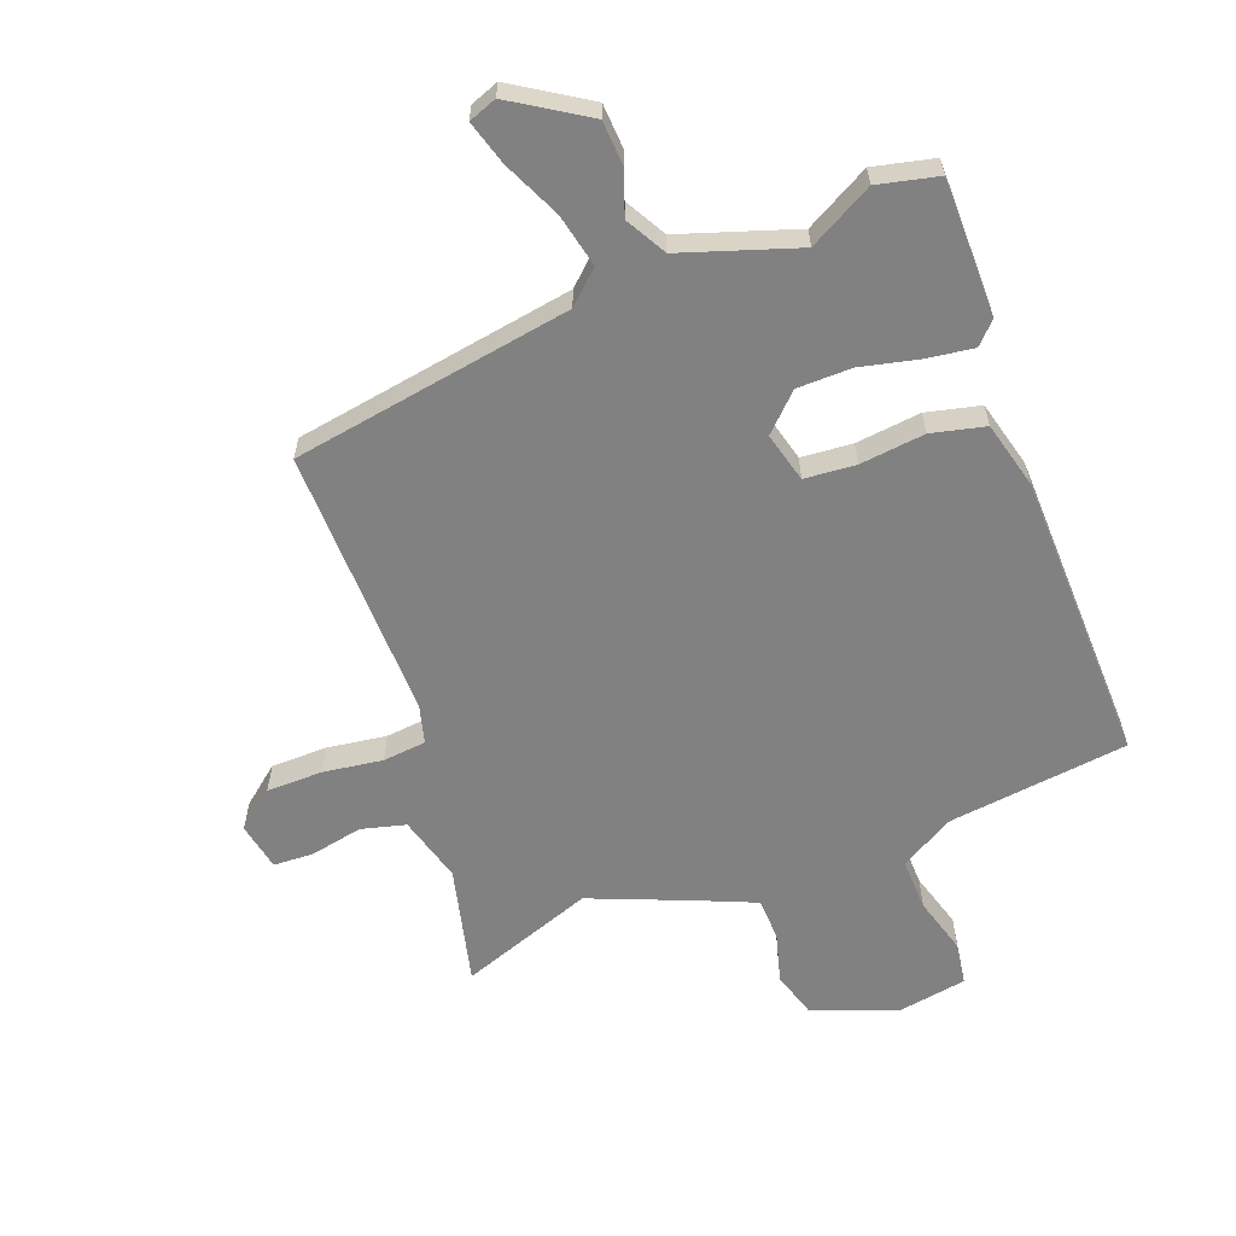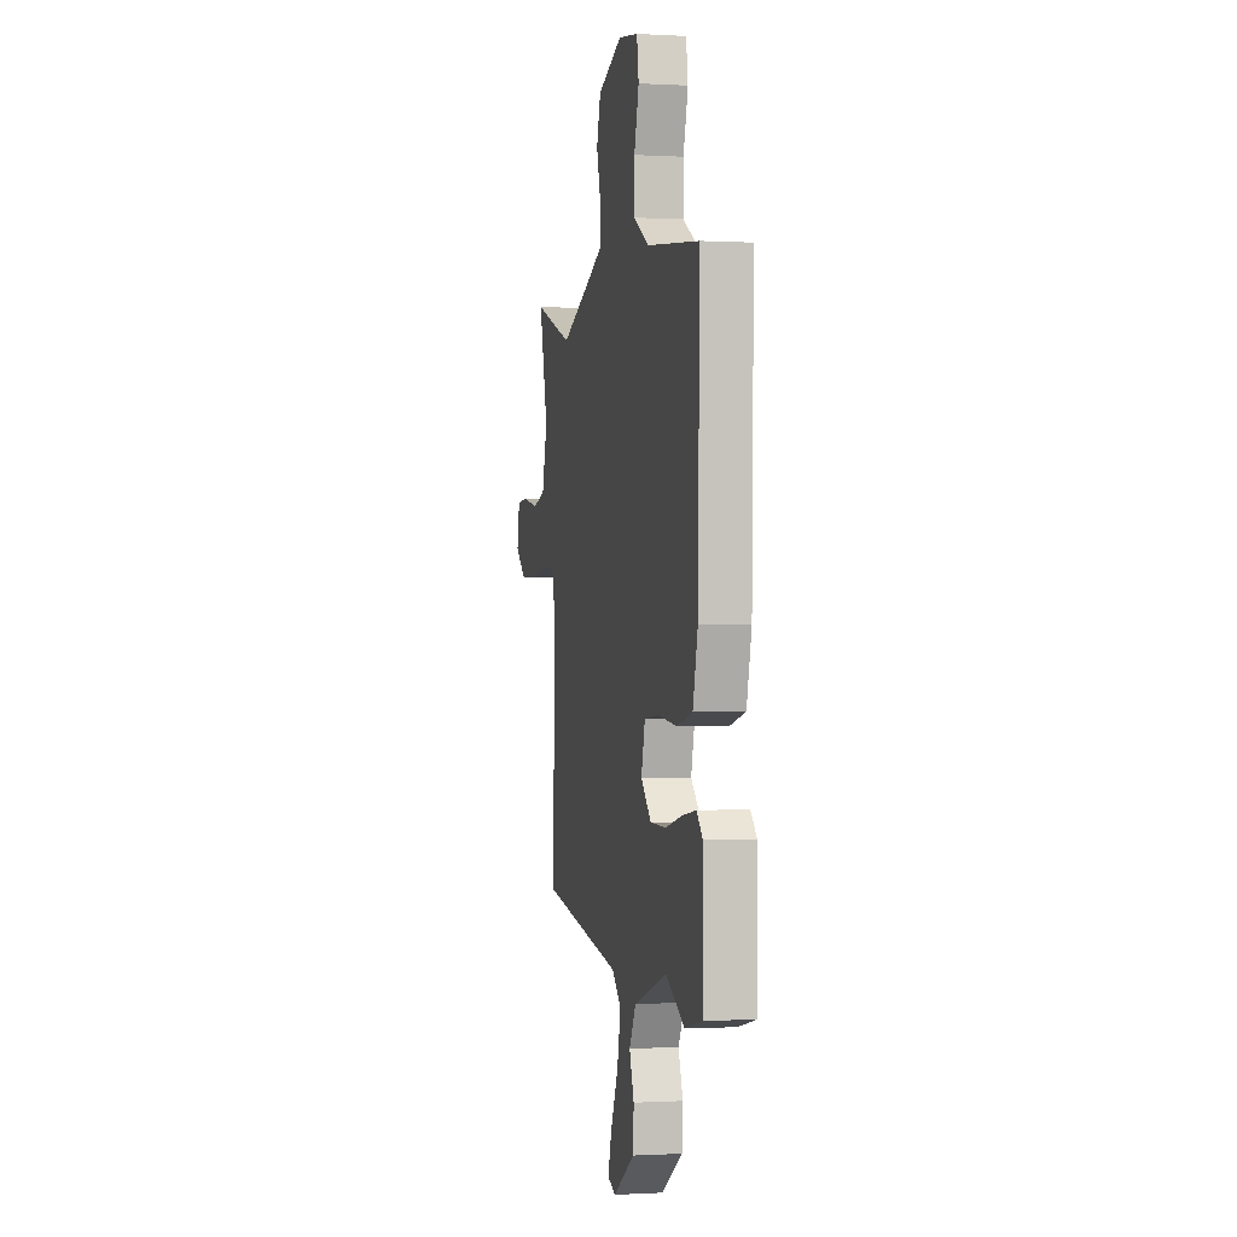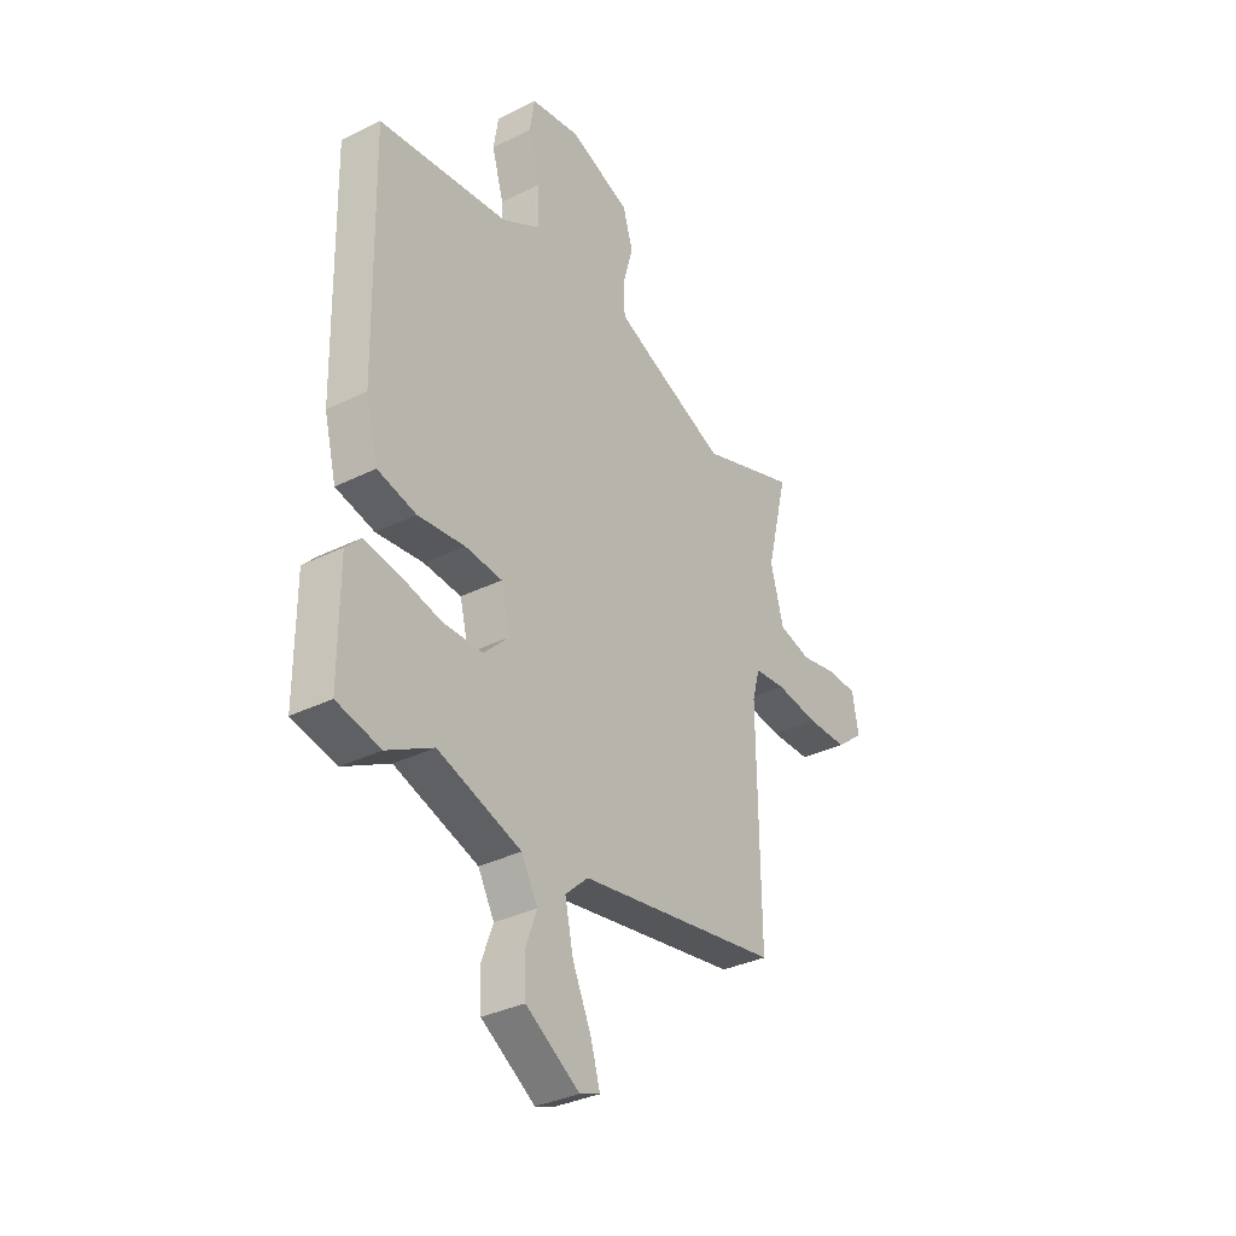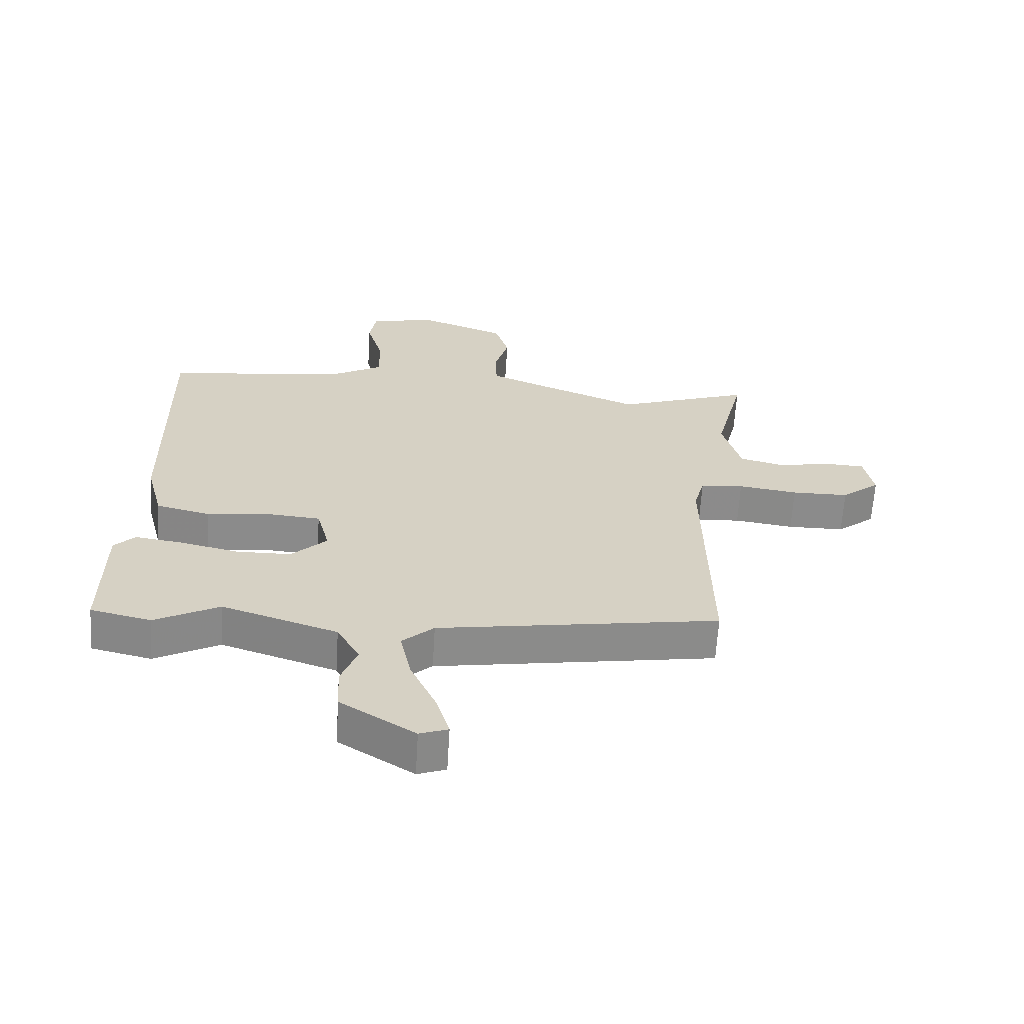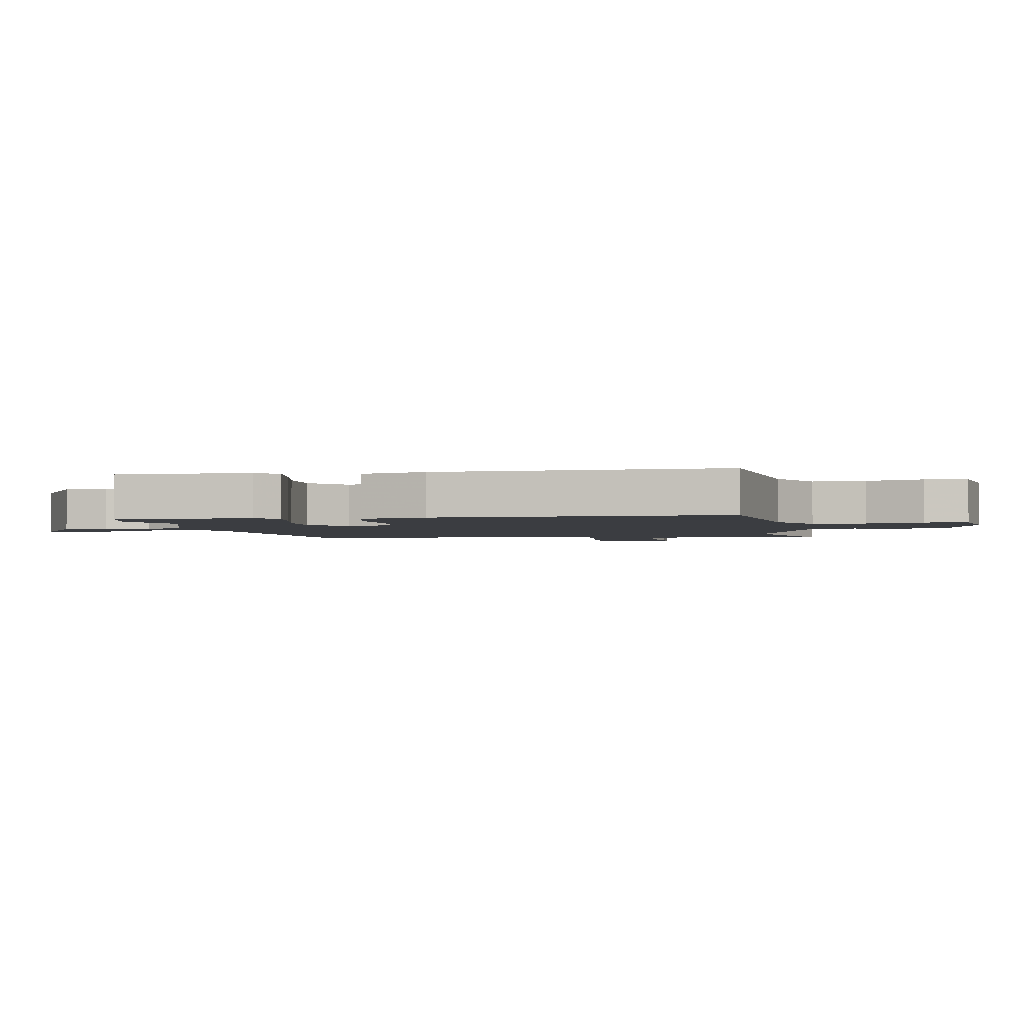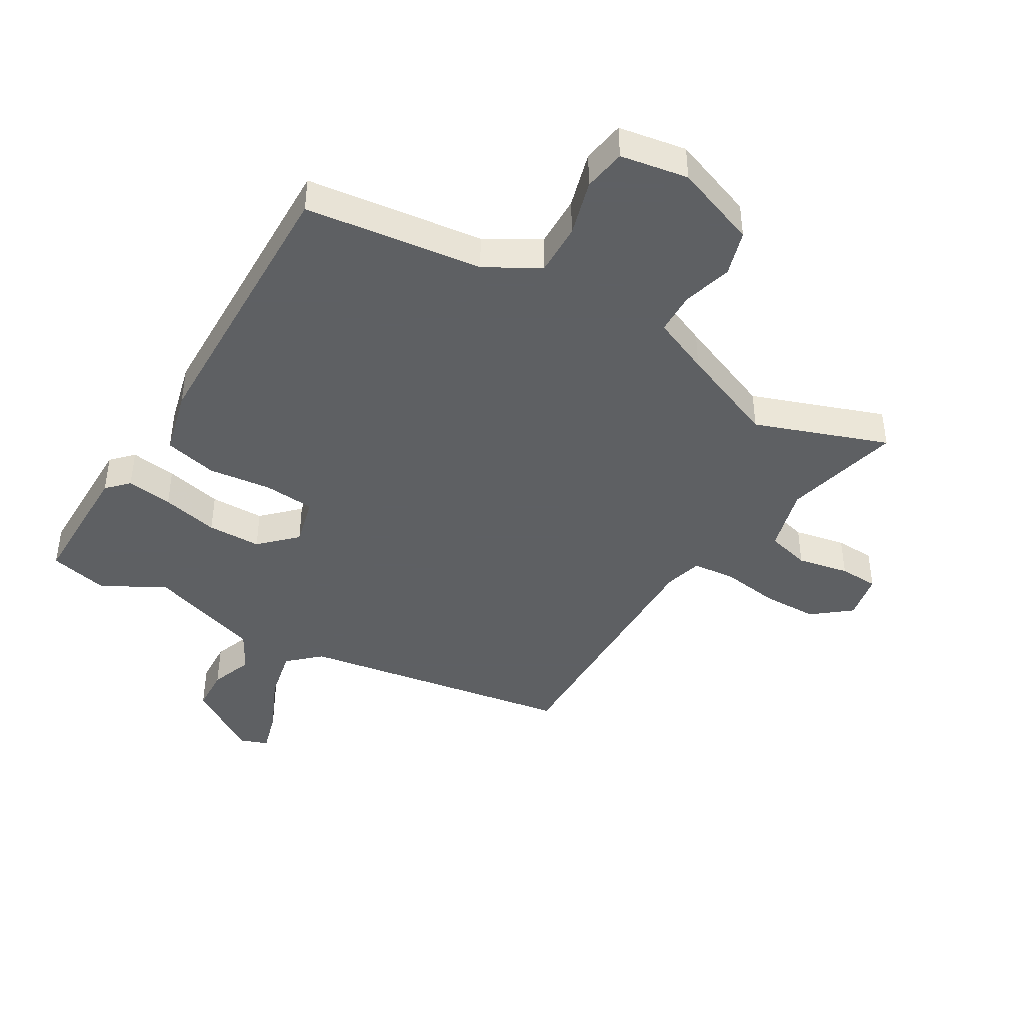
<metadata>
{"format":"obj","ext":"obj","renderer":"f3d","projection":"perspective","resolution":1024,"background":"white","views":[{"elev":-60.4,"azim":-159.1,"up":"+Y"},{"elev":-0.5,"azim":-102.0,"up":"+Z"},{"elev":-34.0,"azim":-56.1,"up":"+Z"},{"elev":-63.9,"azim":-3.5,"up":"+Z"},{"elev":-2.4,"azim":-79.4,"up":"+Y"},{"elev":-42.7,"azim":-30.7,"up":"+Y"}]}
</metadata>
<code>
v 0.47 0.07 -0.416
v 0.01 0.07 -0.491
v -0.042 0.07 -0.539
v -0.023 0.07 -0.627
v 0.02 0.07 -0.722
v 0.041 0.07 -0.794
v -0.005 0.07 -0.811
v -0.127 0.07 -0.733
v -0.131 0.07 -0.659
v -0.105 0.07 -0.588
v -0.142 0.07 -0.521
v -0.331 0.07 -0.458
v -0.436 0.07 -0.515
v -0.535 0.07 -0.492
v -0.535 0.07 -0.267
v -0.501 0.07 -0.232
v -0.424 0.07 -0.243
v -0.329 0.07 -0.265
v -0.239 0.07 -0.264
v -0.181 0.07 -0.207
v -0.202 0.07 -0.125
v -0.286 0.07 -0.118
v -0.393 0.07 -0.13
v -0.481 0.07 -0.109
v -0.509 0.07 0.001
v -0.519 0.07 0.482
v -0.223 0.07 0.518
v -0.134 0.07 0.569
v -0.136 0.07 0.656
v -0.163 0.07 0.75
v -0.152 0.07 0.821
v -0.039 0.07 0.84
v 0.1 0.07 0.788
v 0.123 0.07 0.712
v 0.1 0.07 0.63
v 0.102 0.07 0.559
v 0.198 0.07 0.518
v 0.362 0.07 0.451
v 0.583 0.07 0.53
v 0.535 0.07 0.334
v 0.565 0.07 0.224
v 0.638 0.07 0.205
v 0.724 0.07 0.222
v 0.79 0.07 0.219
v 0.805 0.07 0.14
v 0.742 0.07 0.089
v 0.649 0.07 0.088
v 0.552 0.07 0.102
v 0.481 0.07 0.095
v 0.464 0.07 0.032
v 0.47 0 -0.416
v 0.01 0 -0.491
v -0.042 0 -0.539
v -0.023 0 -0.627
v 0.02 0 -0.722
v 0.041 0 -0.794
v -0.005 0 -0.811
v -0.127 0 -0.733
v -0.131 0 -0.659
v -0.105 0 -0.588
v -0.142 0 -0.521
v -0.331 0 -0.458
v -0.436 0 -0.515
v -0.535 0 -0.492
v -0.535 0 -0.267
v -0.501 0 -0.232
v -0.424 0 -0.243
v -0.329 0 -0.265
v -0.239 0 -0.264
v -0.181 0 -0.207
v -0.202 0 -0.125
v -0.286 0 -0.118
v -0.393 0 -0.13
v -0.481 0 -0.109
v -0.509 0 0.001
v -0.519 0 0.482
v -0.223 0 0.518
v -0.134 0 0.569
v -0.136 0 0.656
v -0.163 0 0.75
v -0.152 0 0.821
v -0.039 0 0.84
v 0.1 0 0.788
v 0.123 0 0.712
v 0.1 0 0.63
v 0.102 0 0.559
v 0.198 0 0.518
v 0.362 0 0.451
v 0.583 0 0.53
v 0.535 0 0.334
v 0.565 0 0.224
v 0.638 0 0.205
v 0.724 0 0.222
v 0.79 0 0.219
v 0.805 0 0.14
v 0.742 0 0.089
v 0.649 0 0.088
v 0.552 0 0.102
v 0.481 0 0.095
v 0.464 0 0.032
f 46 47 48
f 45 46 48
f 44 45 48
f 43 44 48
f 42 43 48
f 41 42 48 49
f 40 41 49
f 38 39 40
f 40 49 50
f 38 40 50
f 37 38 50
f 33 34 35
f 32 33 35
f 31 32 35
f 30 31 35
f 29 30 35
f 28 29 35 36
f 50 1 2
f 37 50 2
f 36 37 2
f 28 36 2
f 27 28 2
f 25 26 27
f 24 25 27
f 23 24 27
f 22 23 27
f 16 17 18
f 15 16 18
f 14 15 18
f 13 14 18
f 12 13 18
f 11 12 18 19
f 10 11 19 20
f 8 9 10
f 7 8 10
f 6 7 10
f 5 6 10
f 4 5 10
f 3 4 10 20
f 3 20 21
f 2 3 21
f 27 2 21
f 21 22 27
f 98 97 96
f 98 96 95
f 98 95 94
f 98 94 93
f 98 93 92
f 99 98 92 91
f 99 91 90
f 90 89 88
f 100 99 90
f 100 90 88
f 100 88 87
f 85 84 83
f 85 83 82
f 85 82 81
f 85 81 80
f 85 80 79
f 86 85 79 78
f 52 51 100
f 52 100 87
f 52 87 86
f 52 86 78
f 52 78 77
f 77 76 75
f 77 75 74
f 77 74 73
f 77 73 72
f 68 67 66
f 68 66 65
f 68 65 64
f 68 64 63
f 68 63 62
f 69 68 62 61
f 70 69 61 60
f 60 59 58
f 60 58 57
f 60 57 56
f 60 56 55
f 60 55 54
f 70 60 54 53
f 71 70 53
f 71 53 52
f 71 52 77
f 77 72 71
f 1 51 52 2
f 2 52 53 3
f 3 53 54 4
f 4 54 55 5
f 5 55 56 6
f 6 56 57 7
f 7 57 58 8
f 8 58 59 9
f 9 59 60 10
f 10 60 61 11
f 11 61 62 12
f 12 62 63 13
f 13 63 64 14
f 14 64 65 15
f 15 65 66 16
f 16 66 67 17
f 17 67 68 18
f 18 68 69 19
f 19 69 70 20
f 20 70 71 21
f 21 71 72 22
f 22 72 73 23
f 23 73 74 24
f 24 74 75 25
f 25 75 76 26
f 26 76 77 27
f 27 77 78 28
f 28 78 79 29
f 29 79 80 30
f 30 80 81 31
f 31 81 82 32
f 32 82 83 33
f 33 83 84 34
f 34 84 85 35
f 35 85 86 36
f 36 86 87 37
f 37 87 88 38
f 38 88 89 39
f 39 89 90 40
f 40 90 91 41
f 41 91 92 42
f 42 92 93 43
f 43 93 94 44
f 44 94 95 45
f 45 95 96 46
f 46 96 97 47
f 47 97 98 48
f 48 98 99 49
f 49 99 100 50
f 50 100 51 1

</code>
